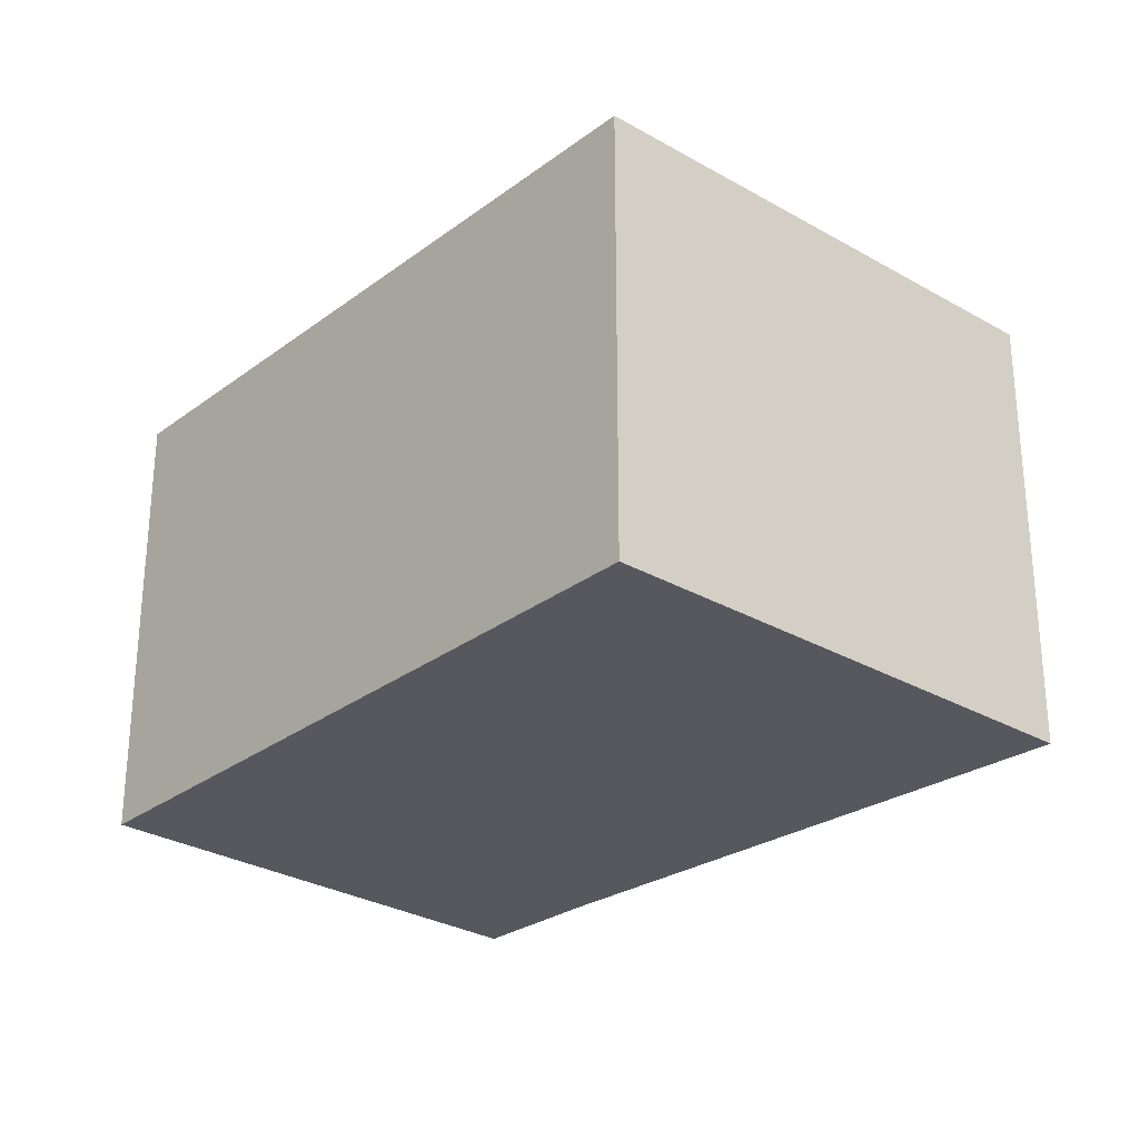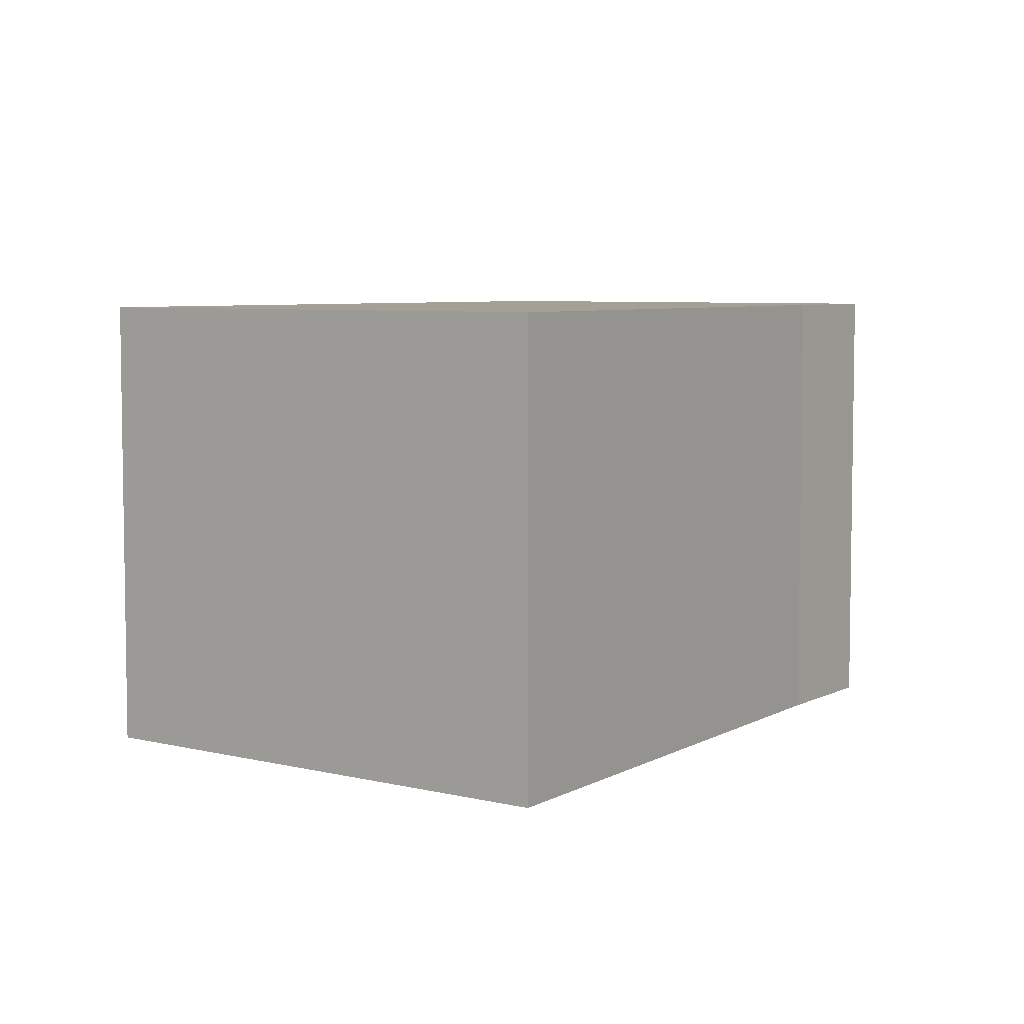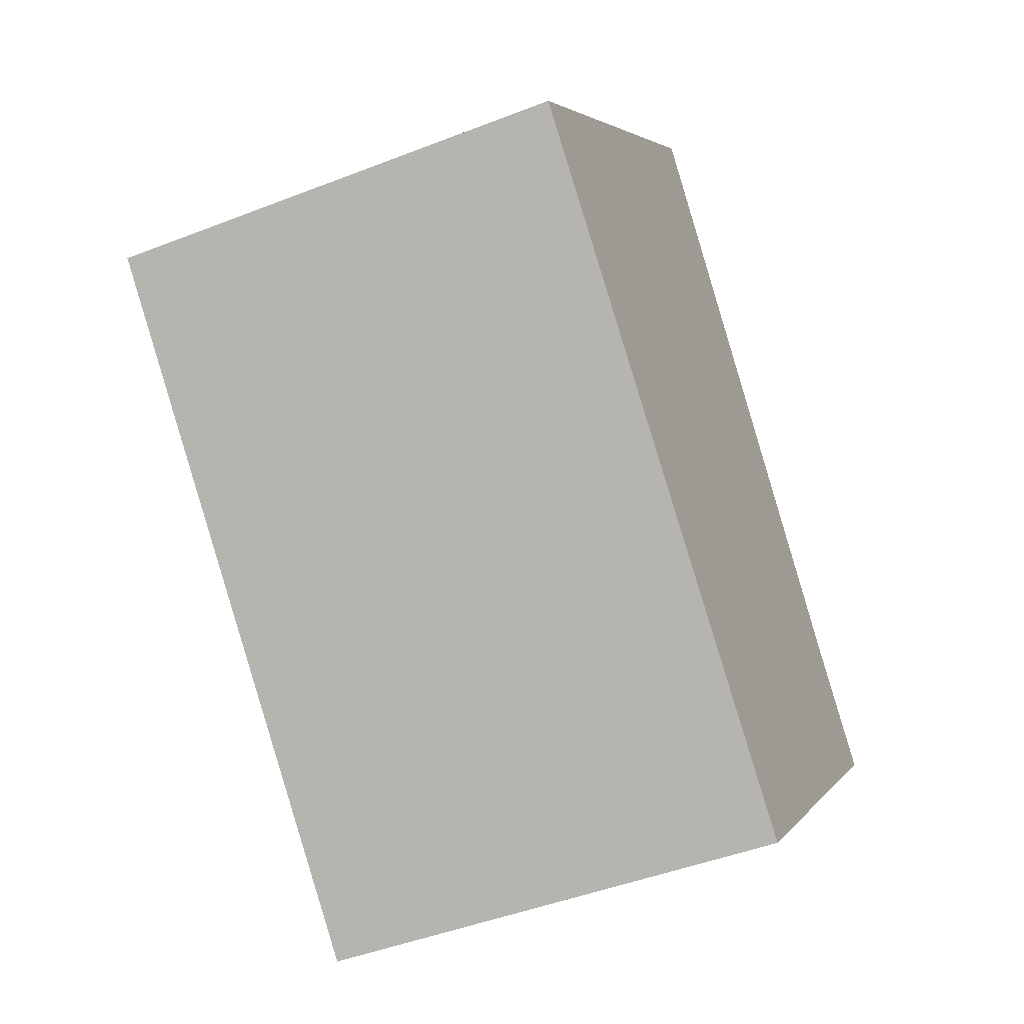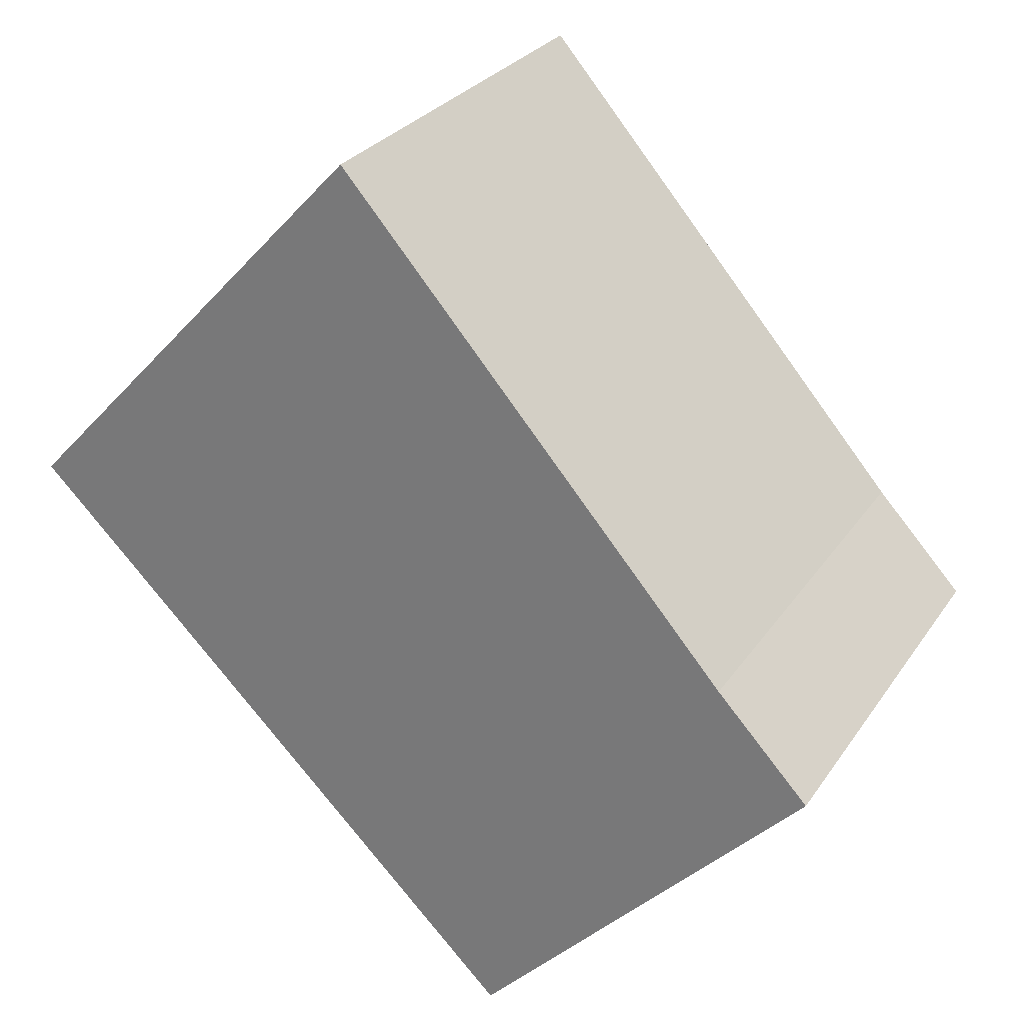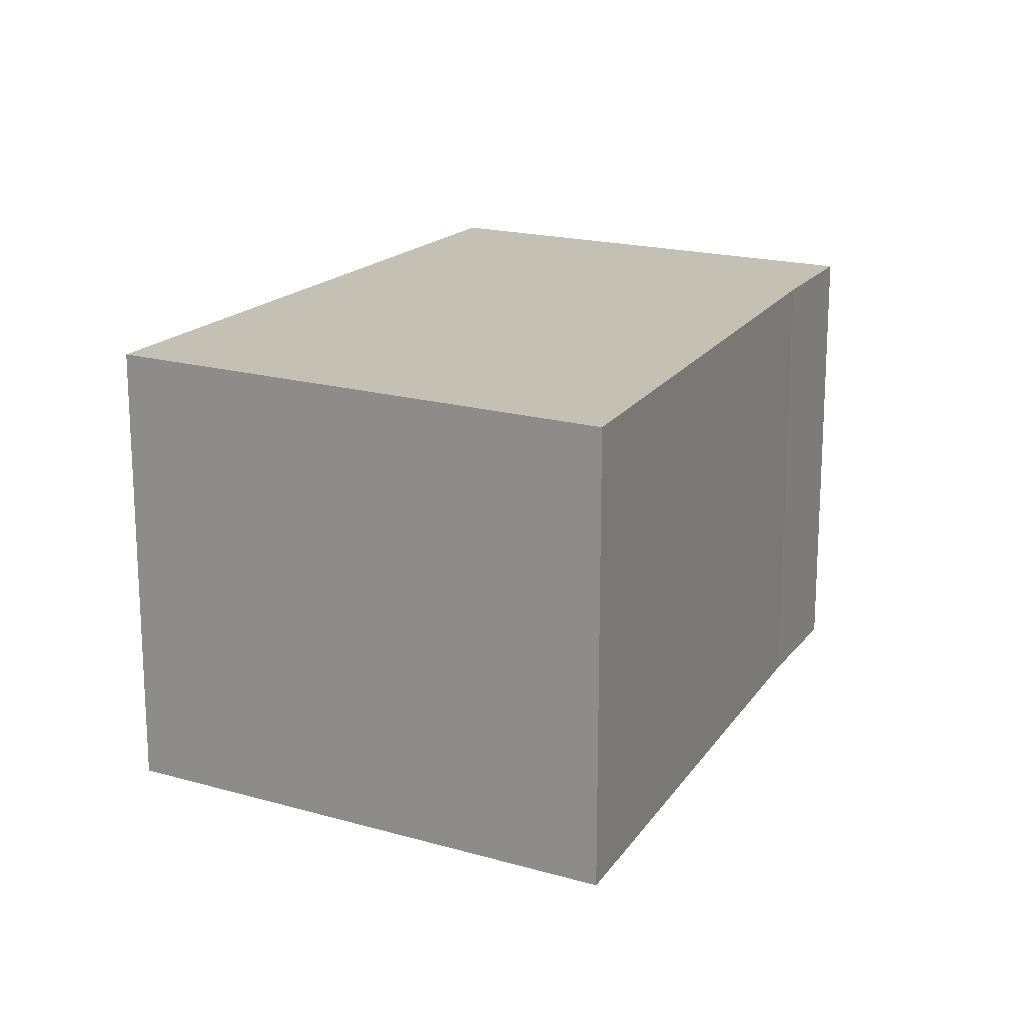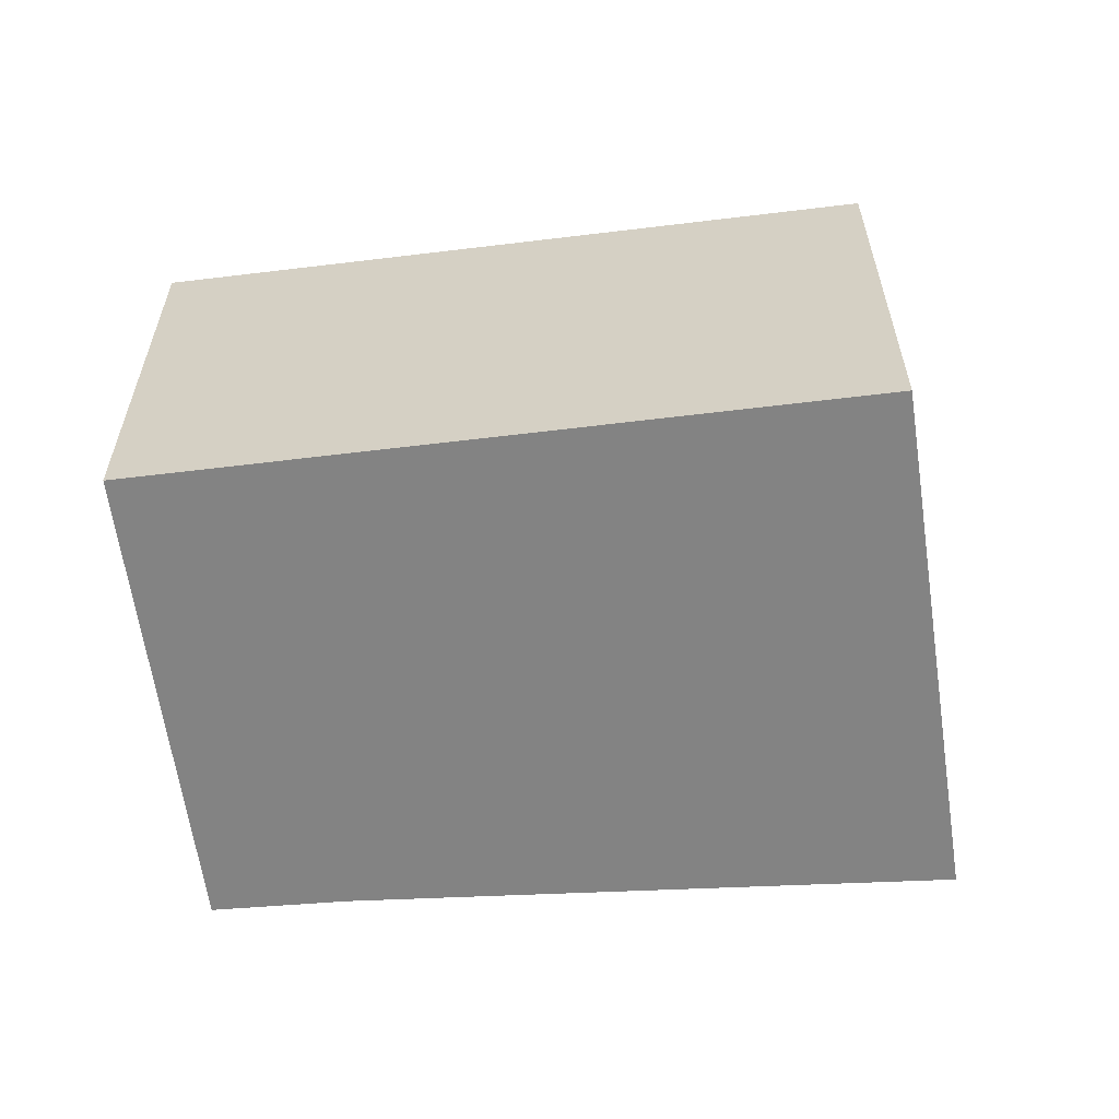
<metadata>
{"format":"obj","ext":"obj","renderer":"f3d","projection":"perspective","resolution":1024,"background":"white","views":[{"elev":-28.9,"azim":-87.4,"up":"+Y"},{"elev":5.9,"azim":-9.3,"up":"+Y"},{"elev":-45.8,"azim":-65.8,"up":"+Z"},{"elev":27.7,"azim":27.0,"up":"+Z"},{"elev":18.4,"azim":-17.7,"up":"+Y"},{"elev":-61.0,"azim":-128.3,"up":"+Y"}]}
</metadata>
<code>
v  1.824 4.908 -1.801
v  9.135 4.908 -1.744
v  5.544 4.908 -5.474
v  0 4.908 3.005e-16
v  0.128 4.908 0.136
v  8.141 4.908 -0.674
v  3.935 4.908 4.194
v  0 0 0
v  3.935 -2.568e-16 4.194
v  0.128 -8.328e-18 0.136
v  8.141 4.127e-17 -0.674
v  9.135 1.068e-16 -1.744
v  5.544 3.352e-16 -5.474
v  1.824 1.103e-16 -1.801
g defaultobject
f 1 2 3
f 2 1 4
f 2 4 5
f 2 5 6
f 6 5 7
f 8 5 4
f 5 8 7
f 7 8 9
f 9 8 10
f 9 6 7
f 6 9 11
f 11 2 6
f 2 11 12
f 12 3 2
f 3 12 13
f 1 8 4
f 8 1 3
f 8 3 14
f 14 3 13
f 11 13 12
f 13 11 9
f 13 9 14
f 14 9 10
f 14 10 8

</code>
